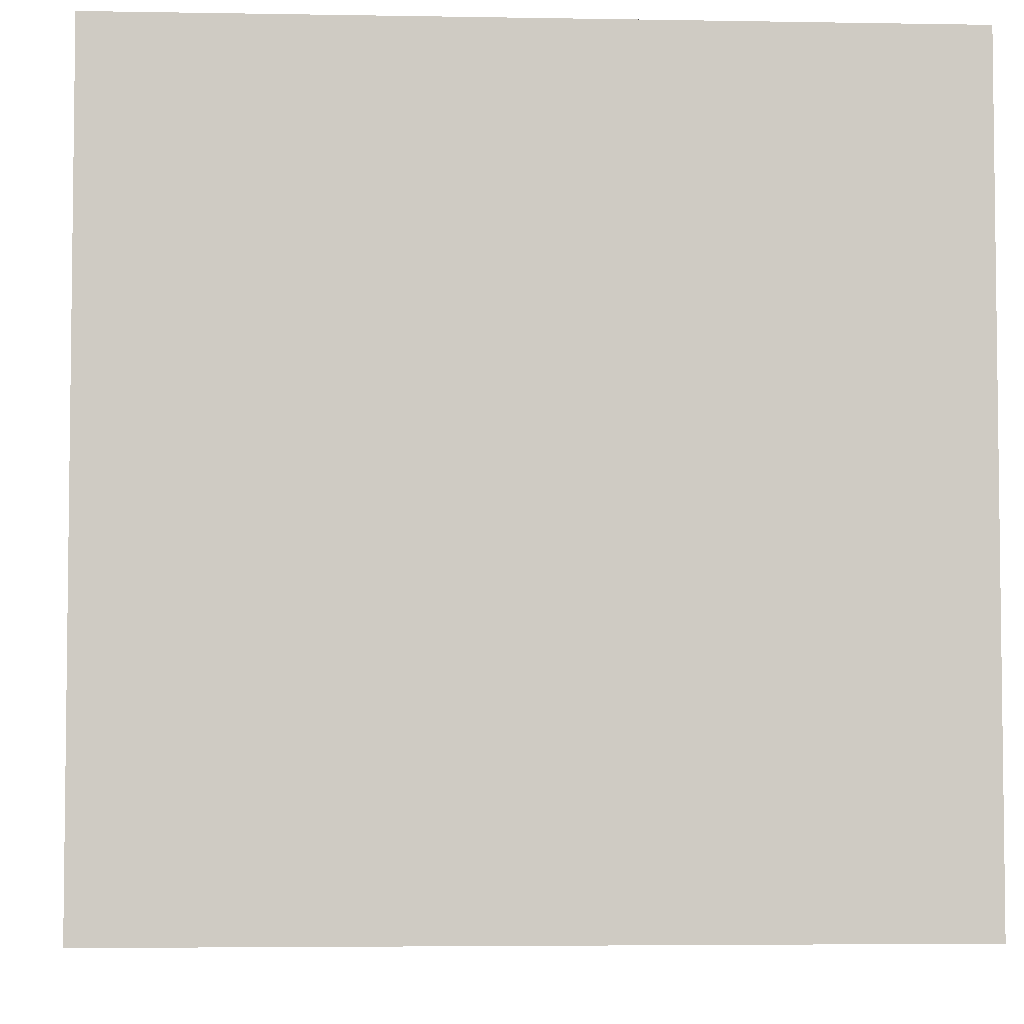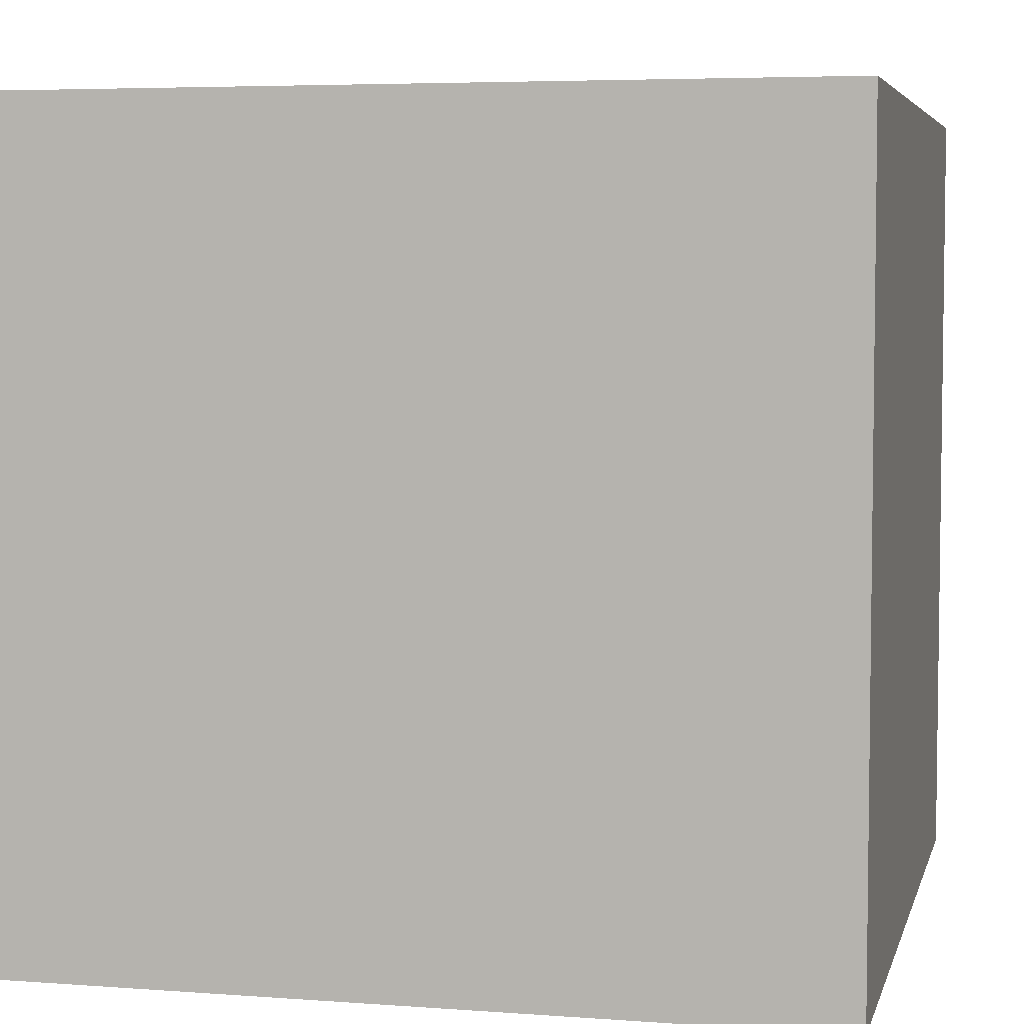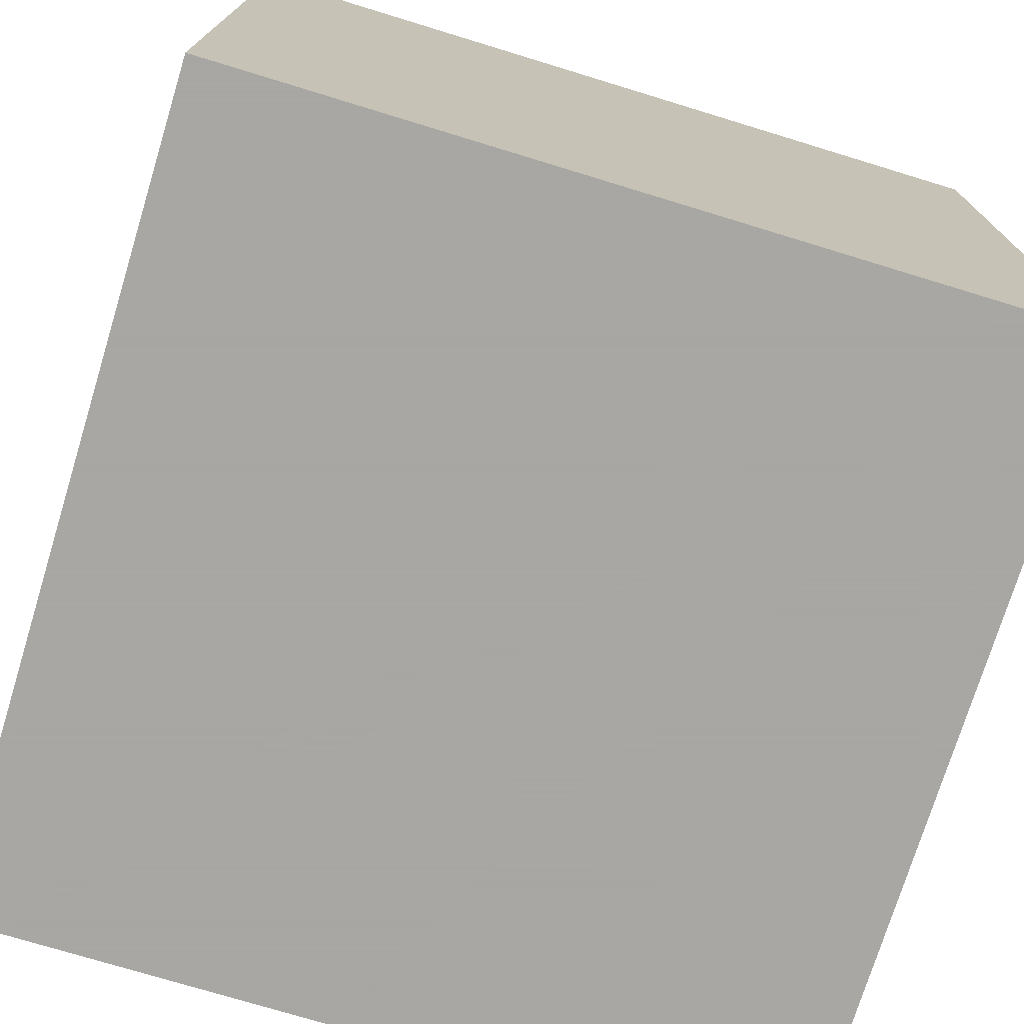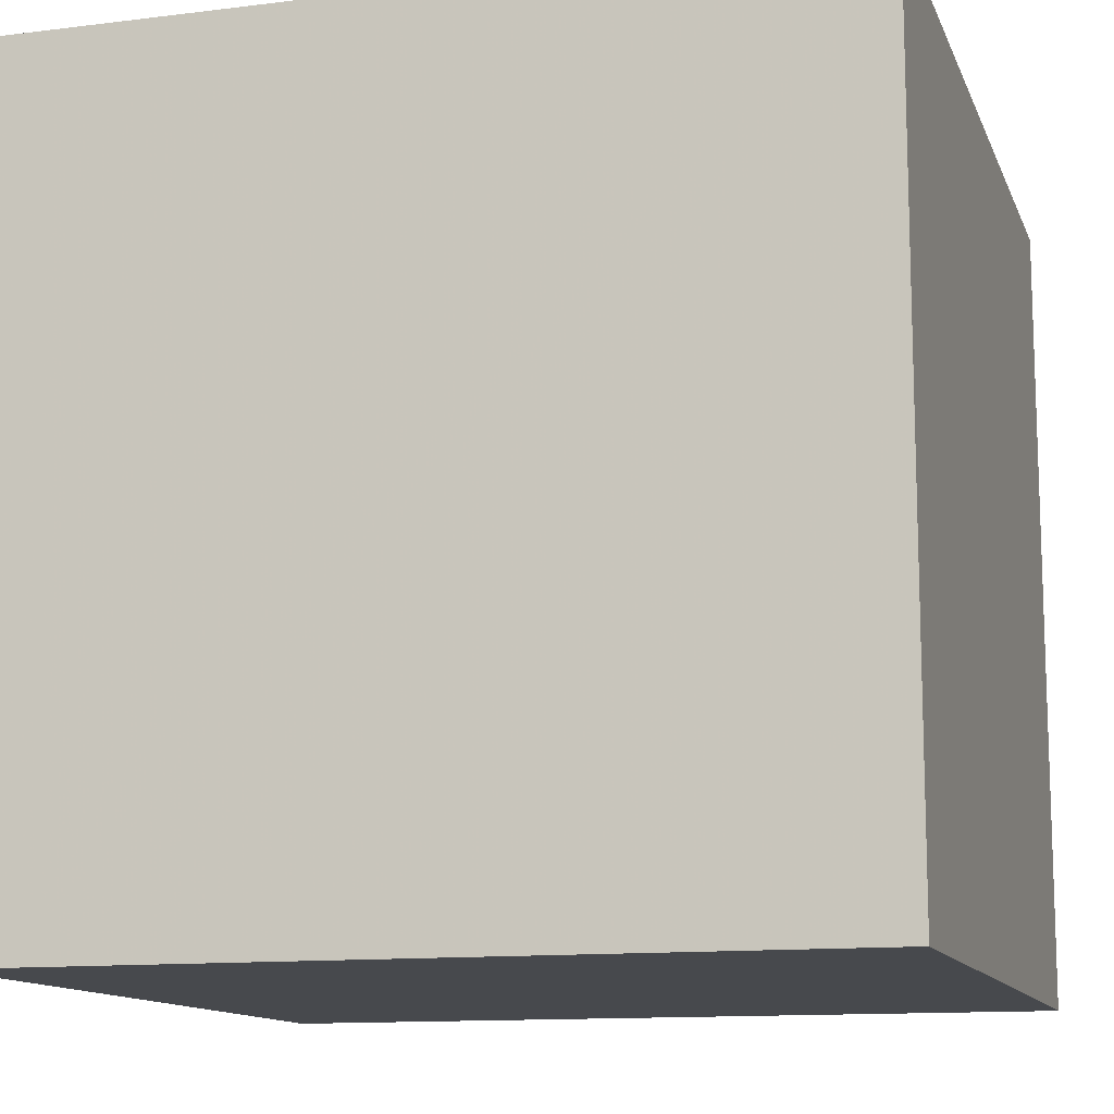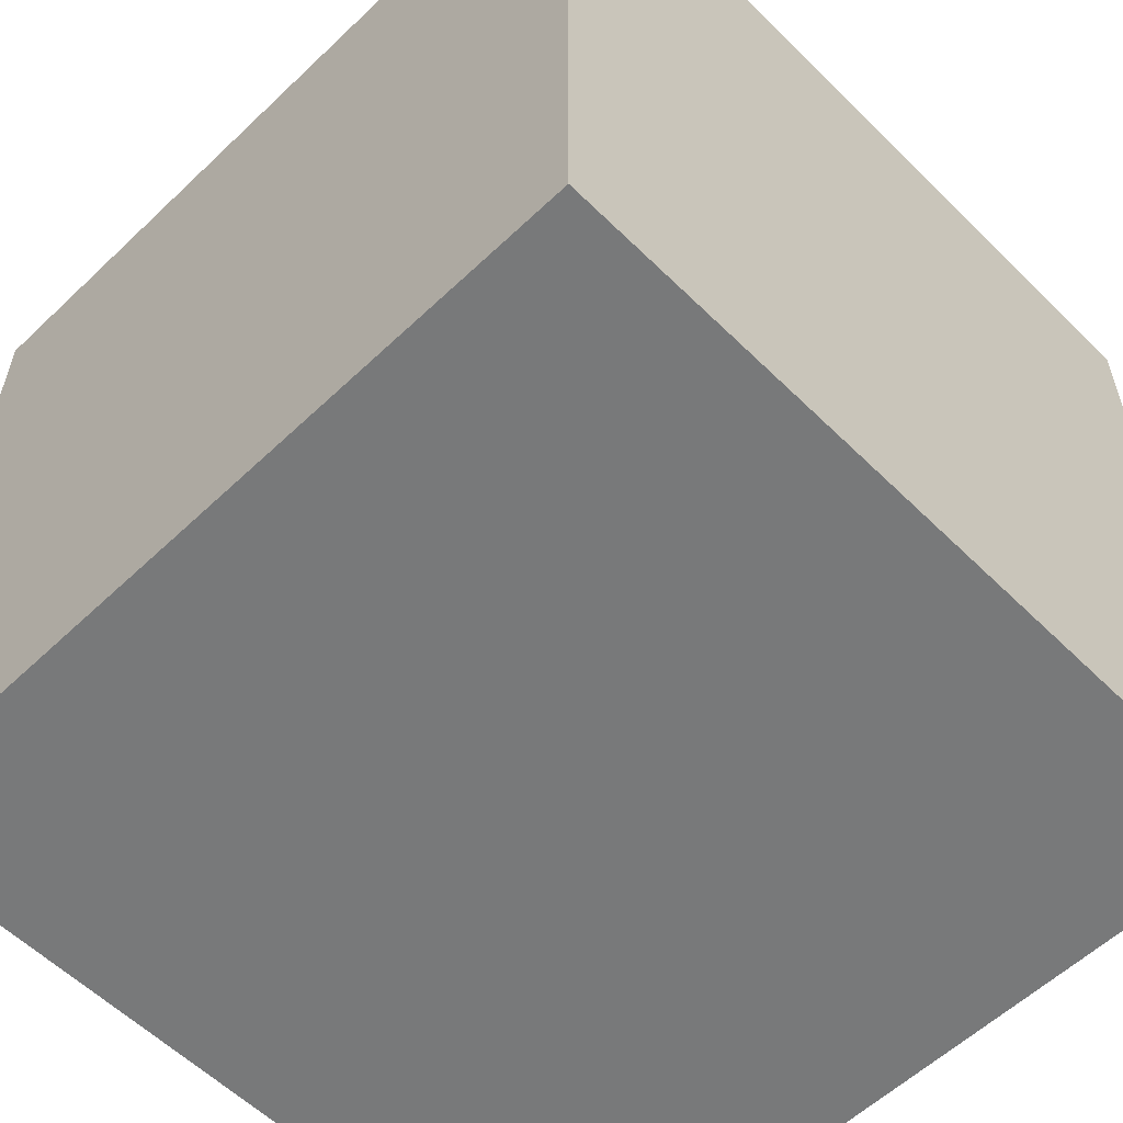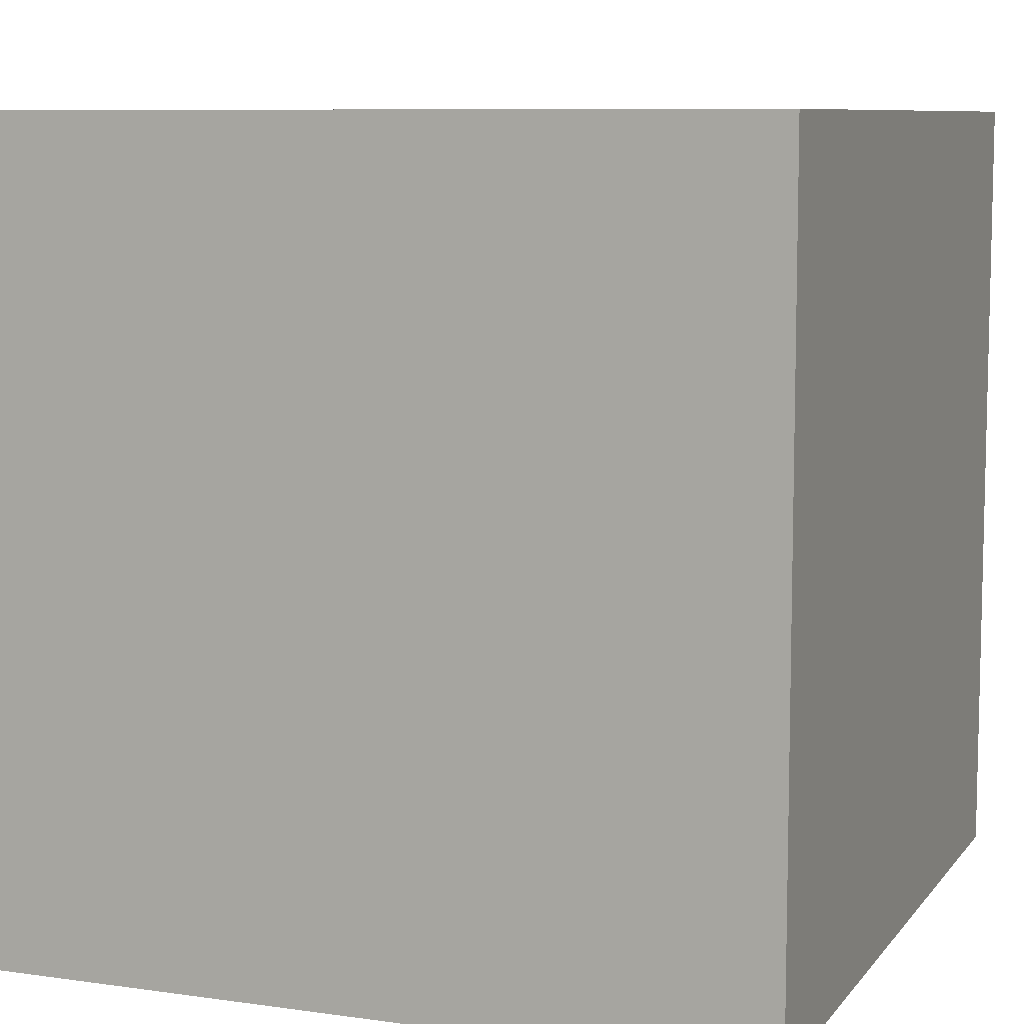
<metadata>
{"format":"obj","ext":"obj","renderer":"f3d","projection":"perspective","resolution":1024,"background":"white","views":[{"elev":-4.5,"azim":86.7,"up":"+Z"},{"elev":5.1,"azim":-76.8,"up":"+Z"},{"elev":-74.4,"azim":-17.0,"up":"+Z"},{"elev":-12.4,"azim":16.3,"up":"+Y"},{"elev":-57.7,"azim":134.5,"up":"+Z"},{"elev":8.4,"azim":21.2,"up":"+Y"}]}
</metadata>
<code>
o pawn_W_Pawn_009
v -0.6997 0.004292 -0.7042
v 0.7087 0.004292 -0.7042
v 0.7087 0.004292 0.7042
v -0.6997 0.004292 0.7042
v -0.6997 1.413 -0.7042
v -0.6997 1.413 0.7042
v 0.7087 1.413 0.7042
v 0.7087 1.413 -0.7042
f 1 2 3 4
f 5 6 7 8
f 1 4 6 5
f 4 3 7 6
f 3 2 8 7
f 2 1 5 8

</code>
